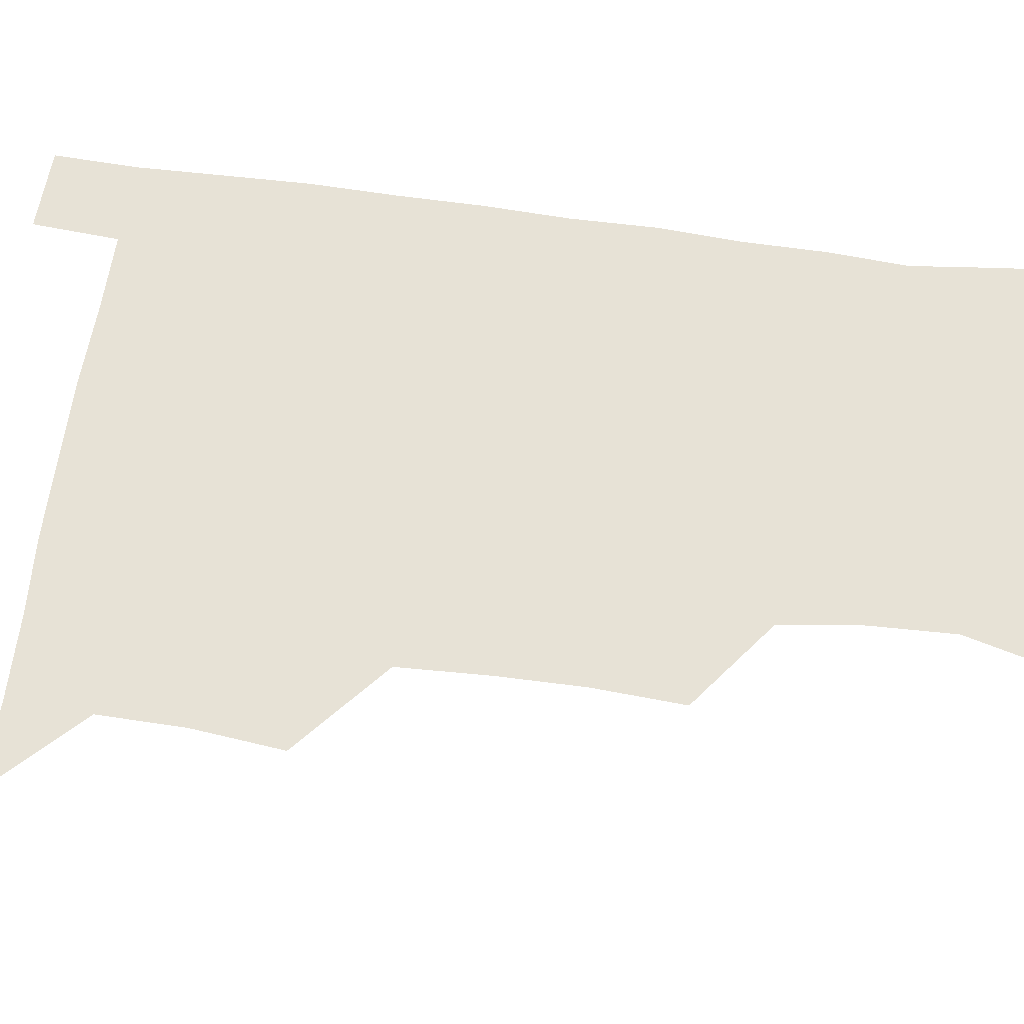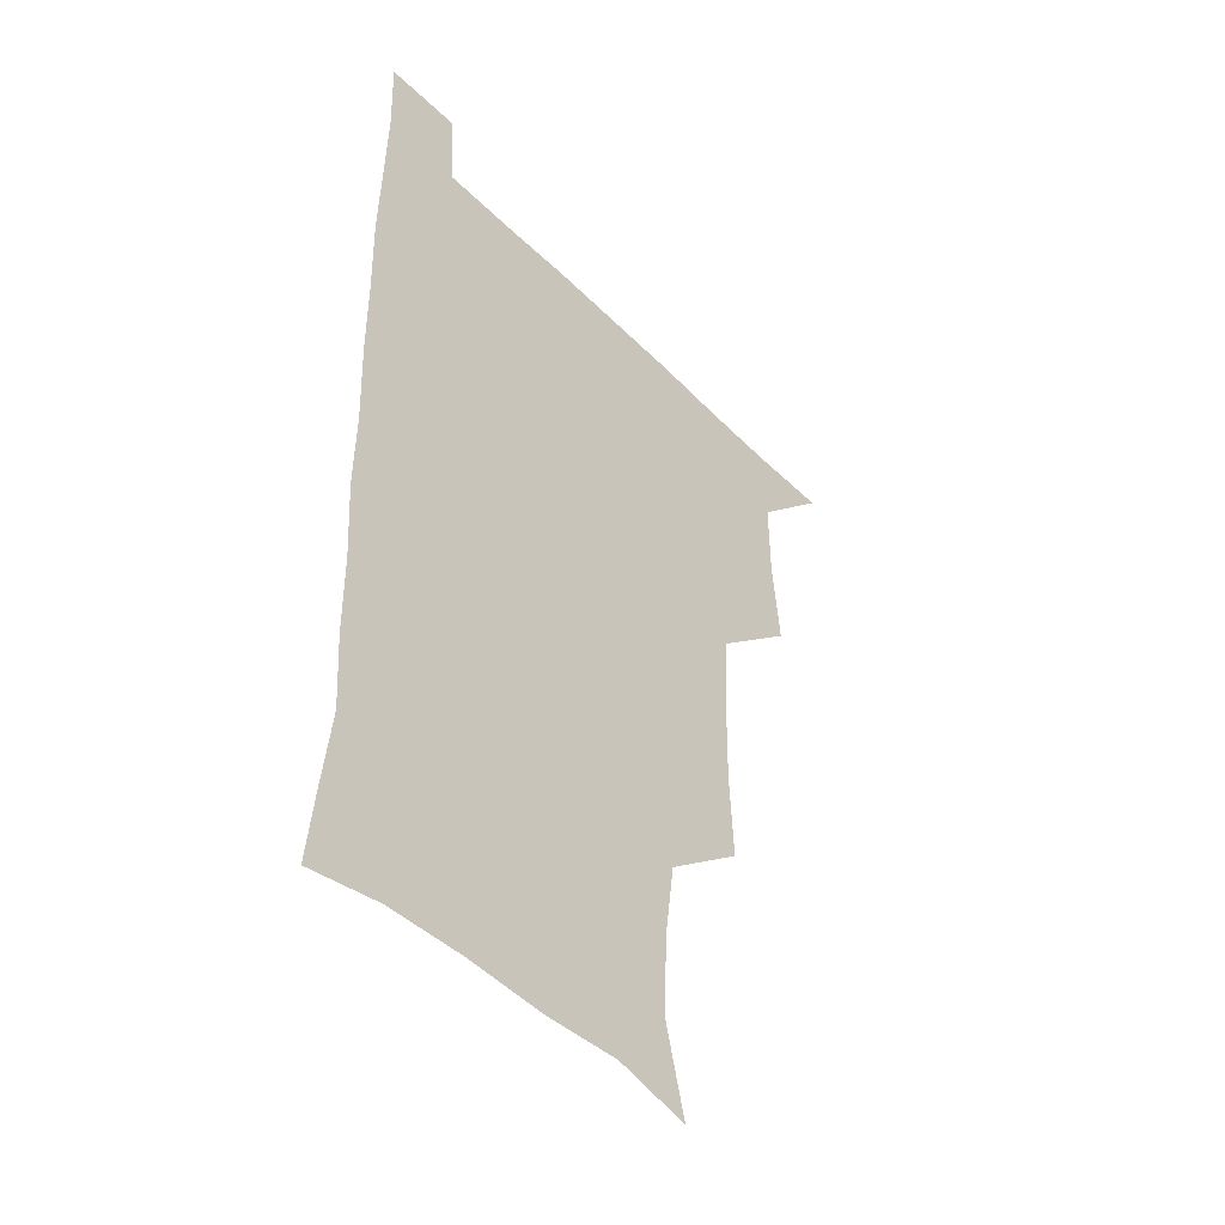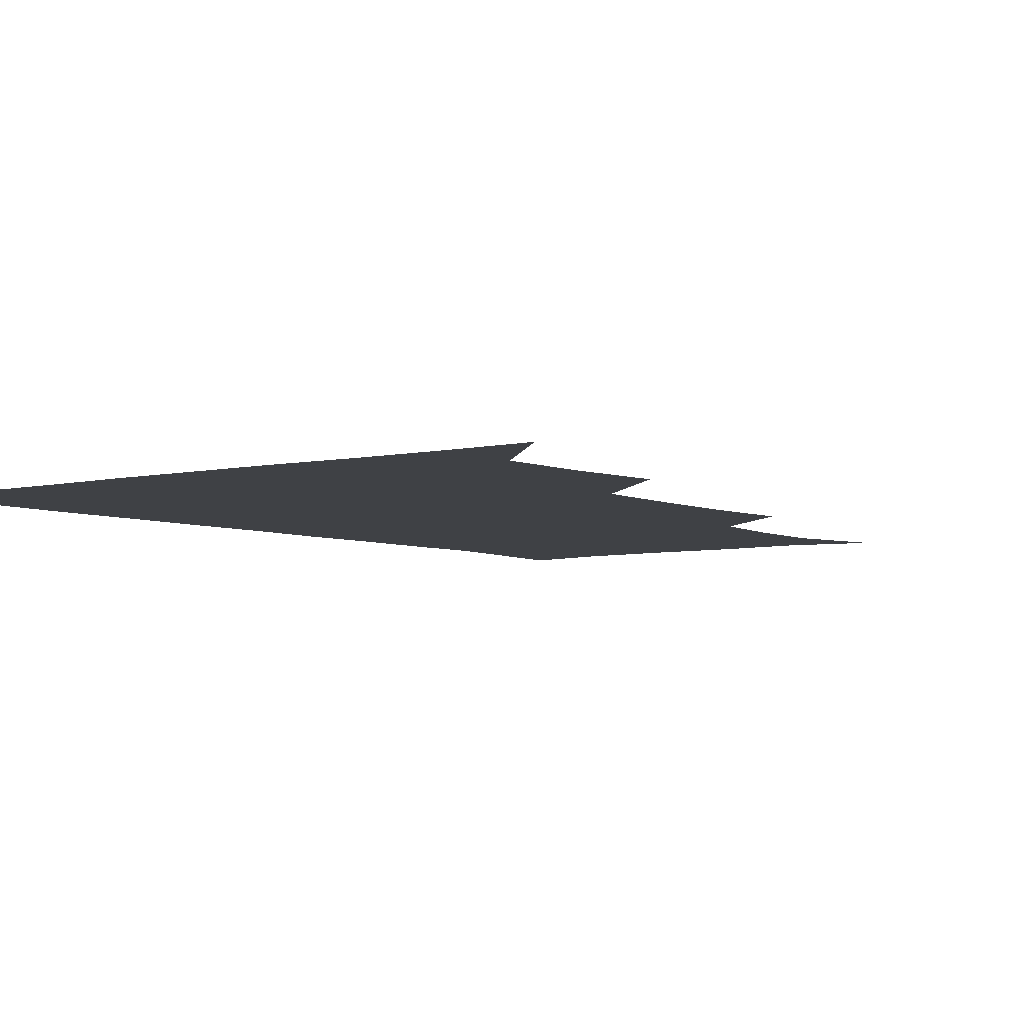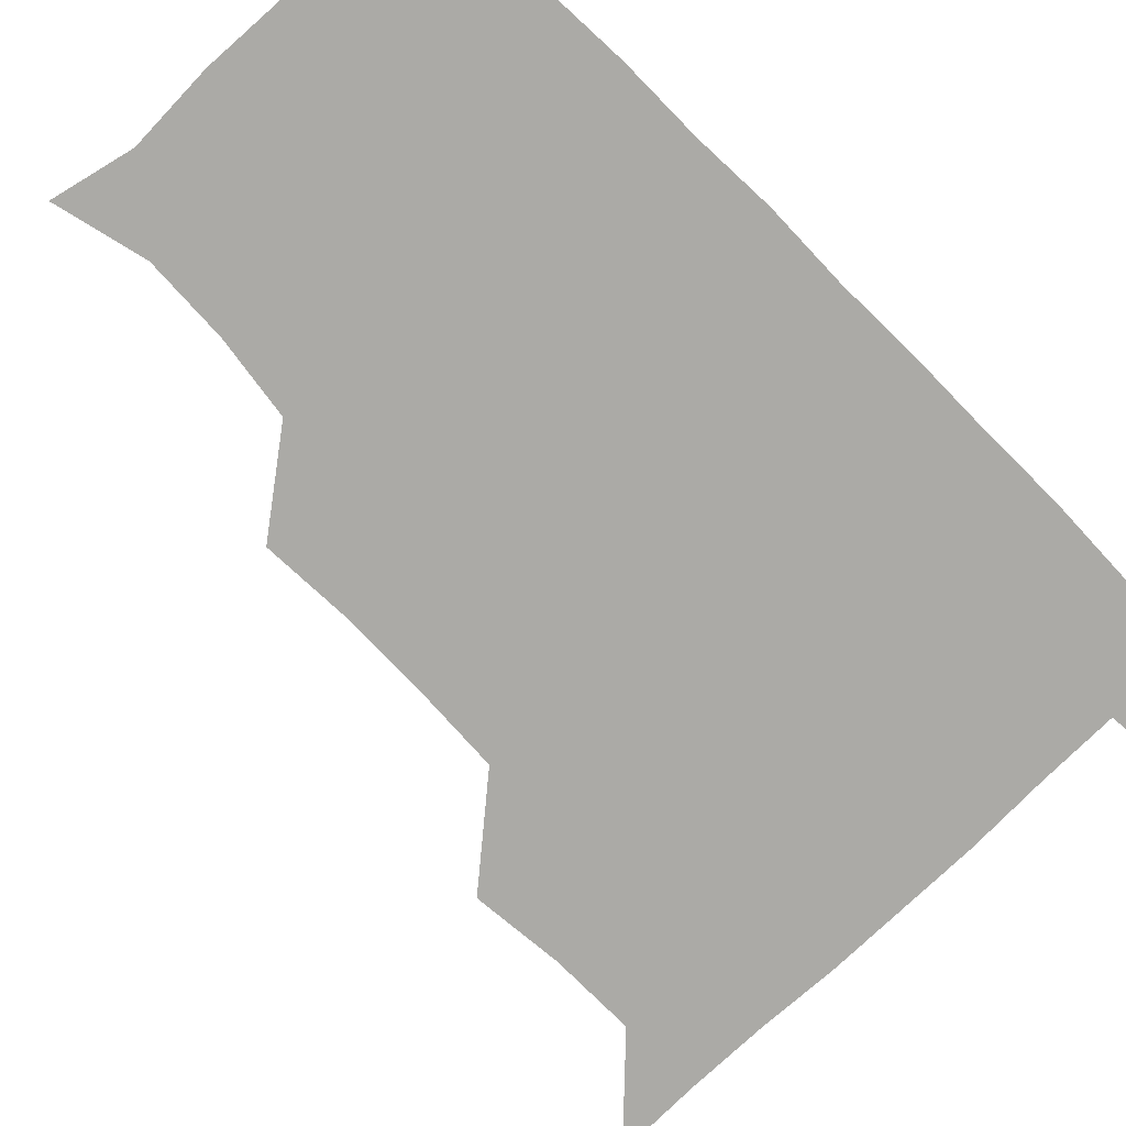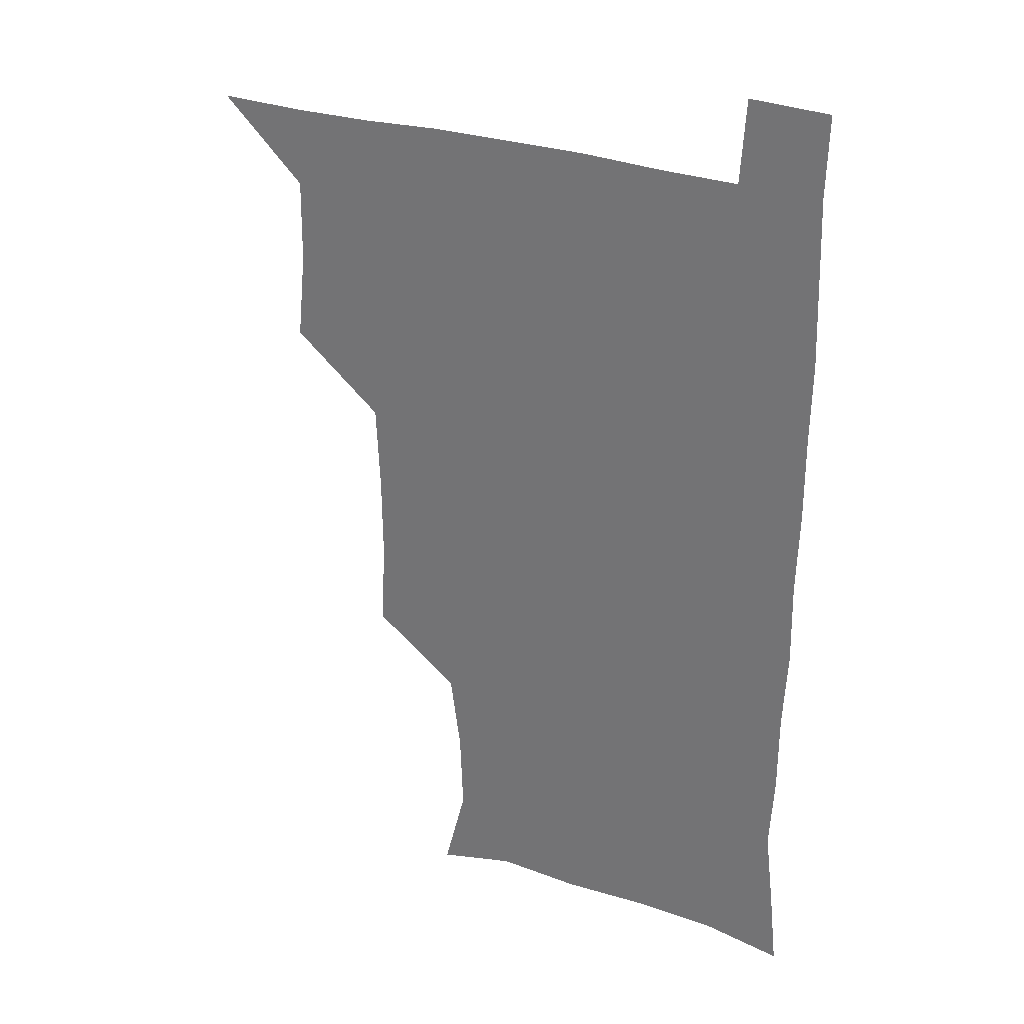
<metadata>
{"format":"obj","ext":"obj","renderer":"f3d","projection":"perspective","resolution":1024,"background":"white","views":[{"elev":63.0,"azim":-81.9,"up":"+Z"},{"elev":-44.8,"azim":130.9,"up":"+Y"},{"elev":-5.3,"azim":-143.2,"up":"+Z"},{"elev":-75.8,"azim":44.1,"up":"+Z"},{"elev":29.8,"azim":26.3,"up":"+Y"}]}
</metadata>
<code>
v 480.1 540.3 0
v 507.4 446.1 0
v 510.7 478.9 0
v 511 509.8 0
v 512.1 539.6 0
v 541 321 0
v 542.7 353.6 0
v 542.3 385 0
v 540.9 417.5 0
v 541.9 450.3 0
v 543.7 481.5 0
v 542.8 510.6 0
v 541.8 540 0
v 569.9 203.2 0
v 578.3 236.3 0
v 577.2 266.8 0
v 573.2 296.5 0
v 574.9 332.7 0
v 574.5 363.2 0
v 573.9 393.1 0
v 573.6 423.3 0
v 573.5 453.1 0
v 573.7 482.3 0
v 573.4 510.6 0
v 571.1 541.4 0
v 599.4 210 0
v 604.3 242.7 0
v 603.7 272.8 0
v 603 304.7 0
v 603.6 337.6 0
v 602.7 365.6 0
v 603.1 397 0
v 602.6 425 0
v 602.4 453.8 0
v 602.5 482.6 0
v 602.2 511 0
v 600.7 541.5 0
v 630.7 208.6 0
v 631.8 245.1 0
v 631.4 275.9 0
v 631 307.1 0
v 630.8 337.3 0
v 630.7 366.3 0
v 630.7 395.9 0
v 630.7 426 0
v 630.9 454.4 0
v 631.1 482.7 0
v 631.2 511 0
v 630.1 541.6 0
v 663.4 210.1 0
v 660.1 244.6 0
v 658.9 275.8 0
v 658.3 306.7 0
v 658 337.3 0
v 658.2 366.6 0
v 658.6 395.3 0
v 658.9 424.7 0
v 659.4 453.6 0
v 659.4 483.1 0
v 659.8 511.5 0
v 660.4 540.4 0
v 694.5 209.4 0
v 688.5 242.7 0
v 686.5 273.3 0
v 685.7 304.3 0
v 685.6 334.2 0
v 686.7 363.1 0
v 686.9 393 0
v 687.4 422.7 0
v 688.1 452.3 0
v 687.9 482.3 0
v 688.5 511.3 0
v 689.4 540 0
v 691.3 571.1 0
v 723.9 204.4 0
v 721.1 232.1 0
v 717.5 263 0
v 719.2 291.6 0
v 719.3 322.2 0
v 721 352 0
v 720.5 383.6 0
v 721.5 414.4 0
v 721.4 445.9 0
v 722.1 477.1 0
v 721.2 508.8 0
v 720.3 539.9 0
v 721.2 570 0
f 4 5 1
f 9 10 2
f 2 10 3
f 10 11 3
f 3 11 4
f 11 12 4
f 4 12 5
f 12 13 5
f 17 18 6
f 6 18 7
f 18 19 7
f 7 19 8
f 19 20 8
f 8 20 9
f 20 21 9
f 9 21 10
f 21 22 10
f 10 22 11
f 22 23 11
f 11 23 12
f 23 24 12
f 12 24 13
f 24 25 13
f 14 26 15
f 26 27 15
f 15 27 16
f 27 28 16
f 16 28 17
f 28 29 17
f 17 29 18
f 29 30 18
f 18 30 19
f 30 31 19
f 19 31 20
f 31 32 20
f 20 32 21
f 32 33 21
f 21 33 22
f 33 34 22
f 22 34 23
f 34 35 23
f 23 35 24
f 35 36 24
f 24 36 25
f 36 37 25
f 26 38 27
f 38 39 27
f 27 39 28
f 39 40 28
f 28 40 29
f 40 41 29
f 29 41 30
f 41 42 30
f 30 42 31
f 42 43 31
f 31 43 32
f 43 44 32
f 32 44 33
f 44 45 33
f 33 45 34
f 45 46 34
f 34 46 35
f 46 47 35
f 35 47 36
f 47 48 36
f 36 48 37
f 48 49 37
f 38 50 39
f 50 51 39
f 39 51 40
f 51 52 40
f 40 52 41
f 52 53 41
f 41 53 42
f 53 54 42
f 42 54 43
f 54 55 43
f 43 55 44
f 55 56 44
f 44 56 45
f 56 57 45
f 45 57 46
f 57 58 46
f 46 58 47
f 58 59 47
f 47 59 48
f 59 60 48
f 48 60 49
f 60 61 49
f 50 62 51
f 62 63 51
f 51 63 52
f 63 64 52
f 52 64 53
f 64 65 53
f 53 65 54
f 65 66 54
f 54 66 55
f 66 67 55
f 55 67 56
f 67 68 56
f 56 68 57
f 68 69 57
f 57 69 58
f 69 70 58
f 58 70 59
f 70 71 59
f 59 71 60
f 71 72 60
f 60 72 61
f 72 73 61
f 62 75 63
f 75 76 63
f 63 76 64
f 76 77 64
f 64 77 65
f 77 78 65
f 65 78 66
f 78 79 66
f 66 79 67
f 79 80 67
f 67 80 68
f 80 81 68
f 68 81 69
f 81 82 69
f 69 82 70
f 82 83 70
f 70 83 71
f 83 84 71
f 71 84 72
f 84 85 72
f 72 85 73
f 85 86 73
f 73 86 74
f 86 87 74

</code>
